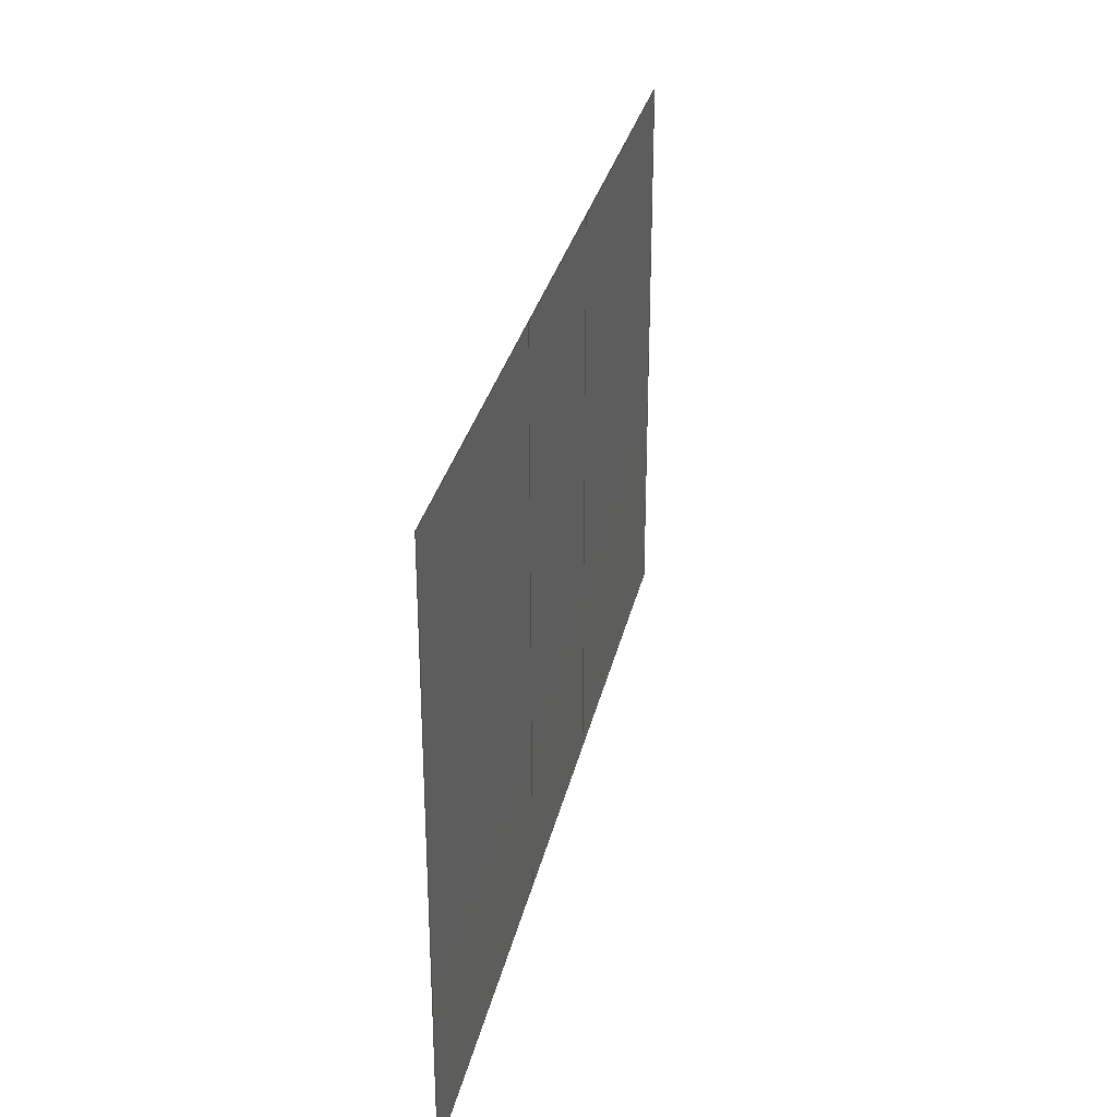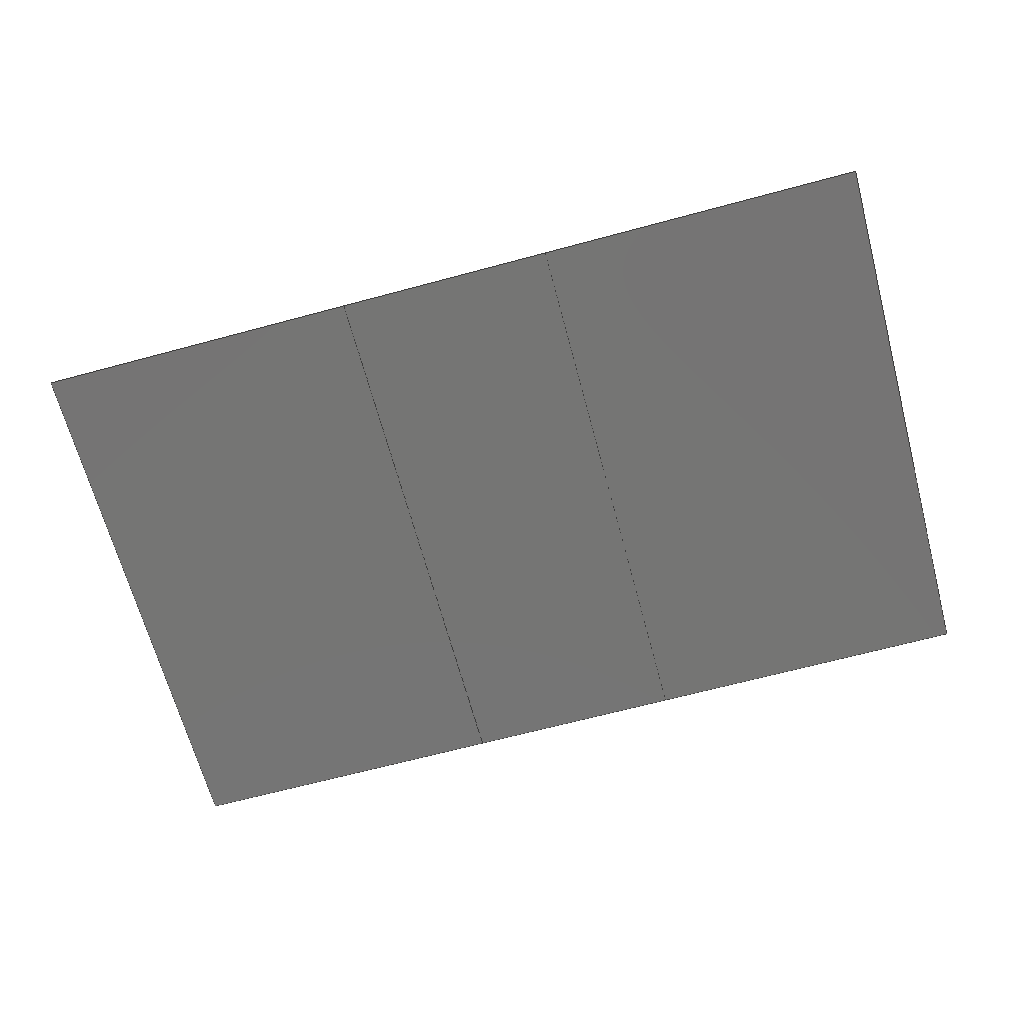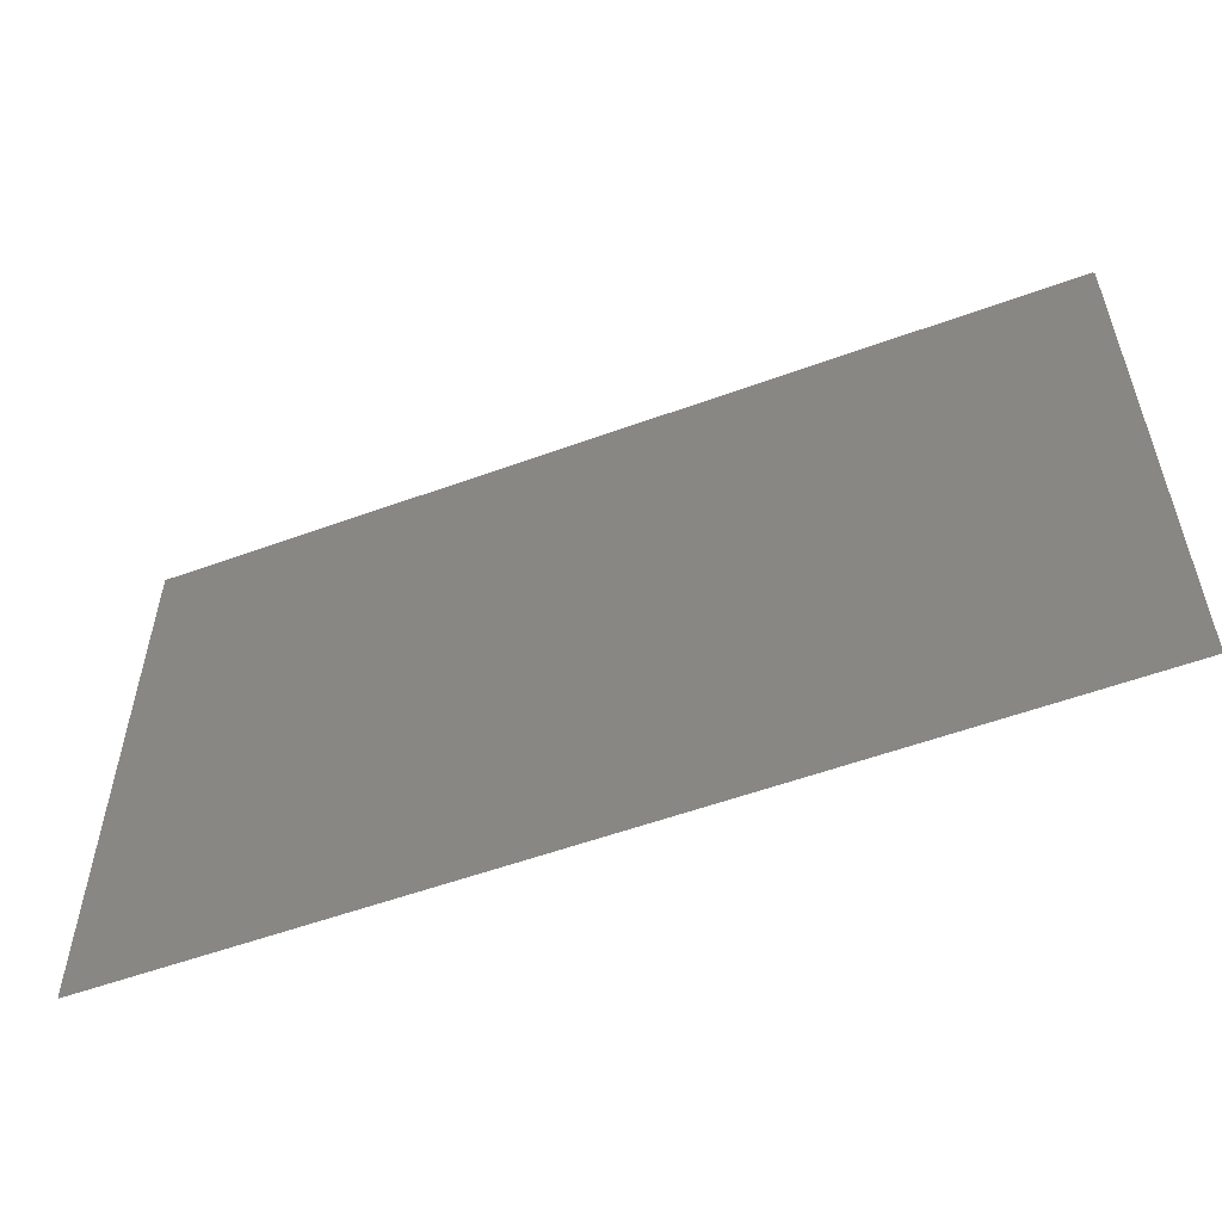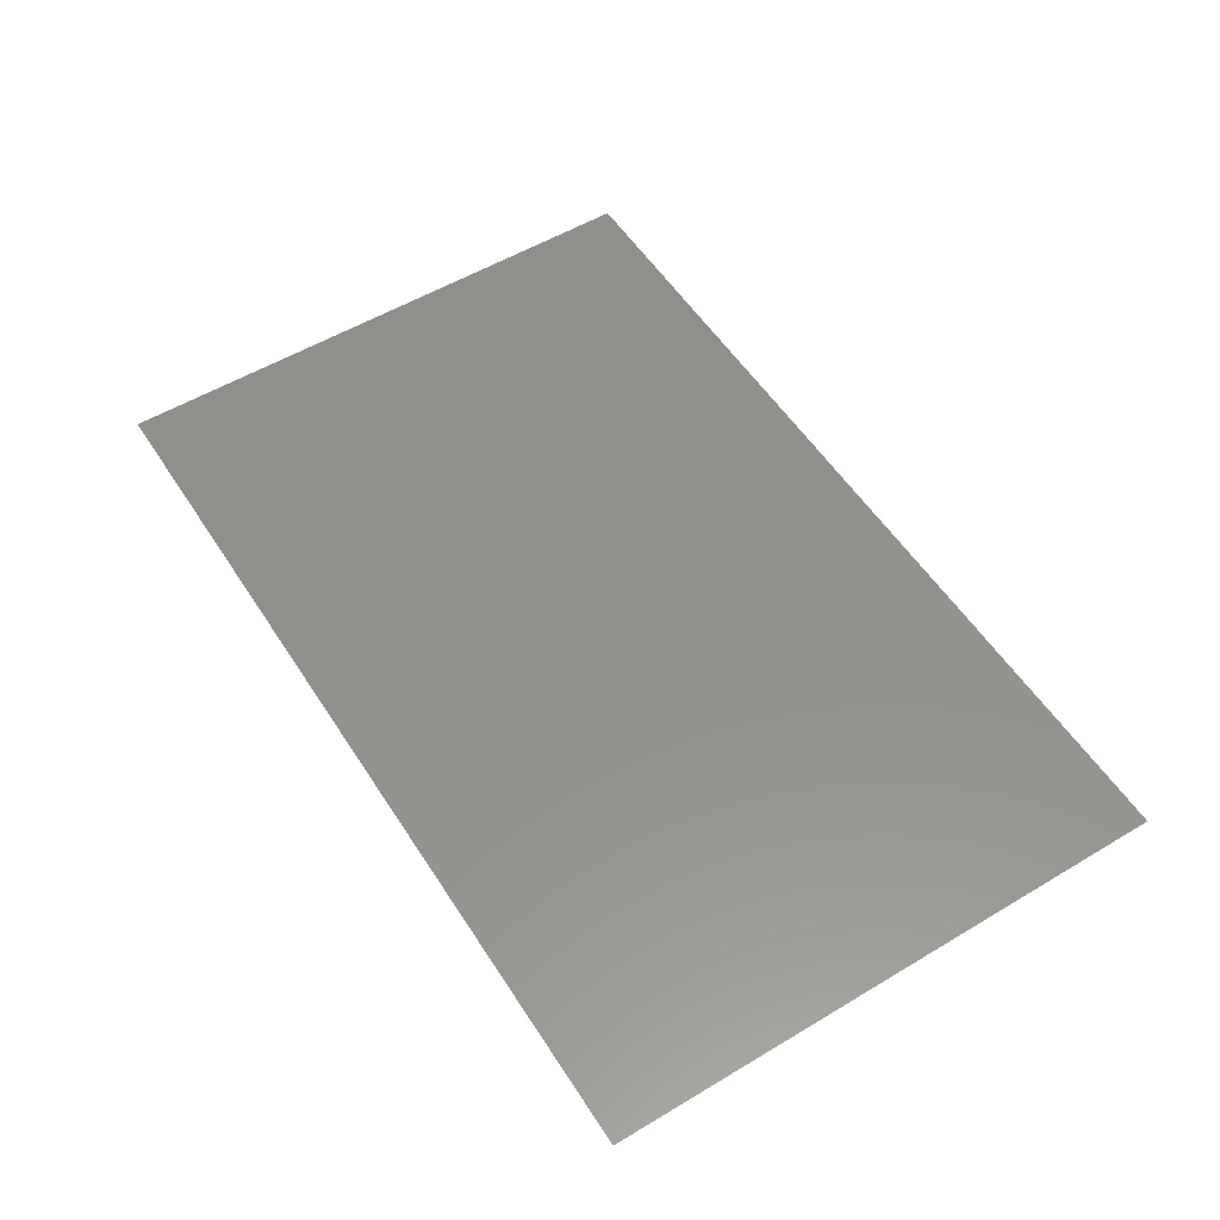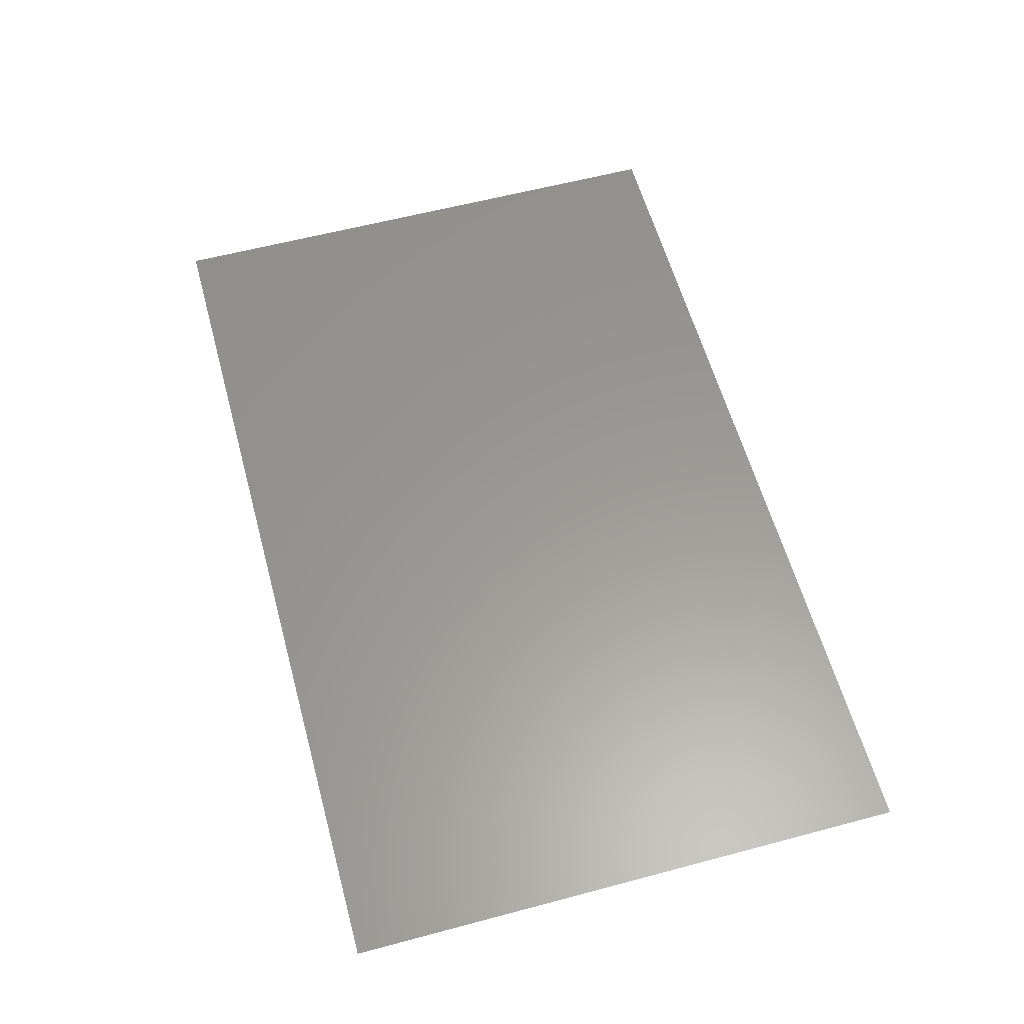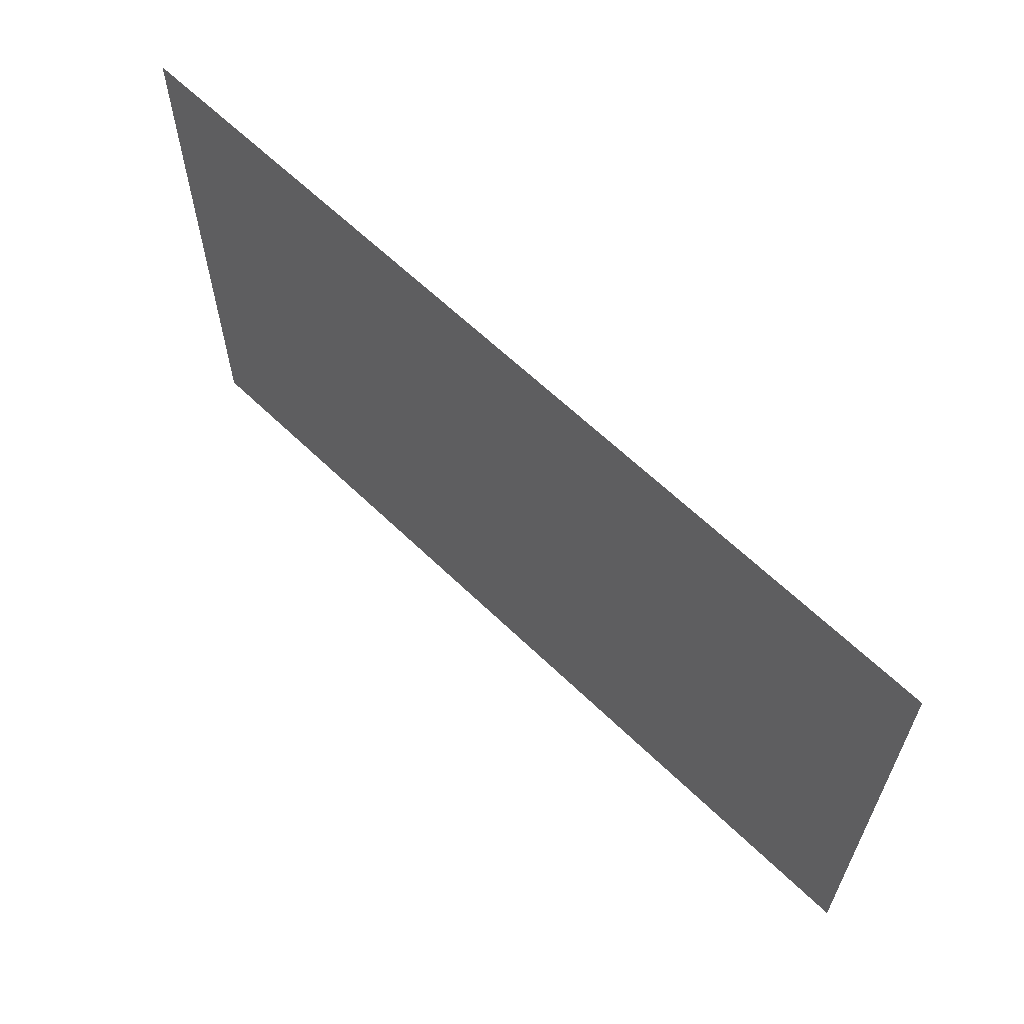
<metadata>
{"format":"iges","ext":"iges","renderer":"f3d","projection":"perspective","resolution":1024,"background":"white","views":[{"elev":30.6,"azim":102.2,"up":"+Y"},{"elev":-67.1,"azim":15.1,"up":"+Z"},{"elev":-55.0,"azim":21.1,"up":"+Y"},{"elev":54.8,"azim":-122.3,"up":"+Z"},{"elev":59.4,"azim":-105.3,"up":"+Z"},{"elev":62.6,"azim":44.4,"up":"+Y"}]}
</metadata>
<code>

,,31HOpen CASCADE IGES processor 6.7,13HFilename.iges,
16HOpen CASCADE 6.7,31HOpen CASCADE IGES processor 6.7,32,308,15,308,15,
,1,6,1HM,1,0.01,15H2.015e+07,1e-07,110,7Hkubuntu,,11,0,
15H2.015e+07,;
     402       1       0       0       0       0       0       000000000
     402       0       0       1       1                               0
     510       2       0       0       0       0       0       000010000
     510       0       0       1       1                               0
     190       3       0       0       0       0       0       000010000
     190       0       0       1       1                               0
     116       4       0       0       0       0       0       000010400
     116       0       0       1       0                               0
     123       5       0       0       0       0       0       000010200
     123       0       0       1       0                               0
     123       6       0       0       0       0       0       000010200
     123       0       0       1       0                               0
     508       7       0       0       0       0       0       000010000
     508       0       0       1       1                               0
     504       8       0       0       0       0       0       000010001
     504       0       0       3       1                               0
     110      11       0       0       0       0       0       000010000
     110       0       0       1       0                               0
     502      12       0       0       0       0       0       000010000
     502       0       0       2       1                               0
     110      14       0       0       0       0       0       000010000
     110       0       0       1       0                               0
     110      15       0       0       0       0       0       000010000
     110       0       0       1       0                               0
     110      16       0       0       0       0       0       000010000
     110       0       0       1       0                               0
     110      17       0       0       0       0       0       000010000
     110       0       0       1       0                               0
     110      18       0       0       0       0       0       000010000
     110       0       0       1       0                               0
     110      19       0       0       0       0       0       000010000
     110       0       0       1       0                               0
     110      20       0       0       0       0       0       000010000
     110       0       0       1       0                               0
     110      21       0       0       0       0       0       000010000
     110       0       0       1       0                               0
     110      22       0       0       0       0       0       000010000
     110       0       0       1       0                               0
     510      23       0       0       0       0       0       000010000
     510       0       0       1       1                               0
     190      24       0       0       0       0       0       000010000
     190       0       0       1       1                               0
     116      25       0       0       0       0       0       000010400
     116       0       0       1       0                               0
     123      26       0       0       0       0       0       000010200
     123       0       0       1       0                               0
     123      27       0       0       0       0       0       000010200
     123       0       0       1       0                               0
     508      28       0       0       0       0       0       000010000
     508       0       0       1       1                               0
     510      29       0       0       0       0       0       000010000
     510       0       0       1       1                               0
     190      30       0       0       0       0       0       000010000
     190       0       0       1       1                               0
     116      31       0       0       0       0       0       000010400
     116       0       0       1       0                               0
     123      32       0       0       0       0       0       000010200
     123       0       0       1       0                               0
     123      33       0       0       0       0       0       000010200
     123       0       0       1       0                               0
     508      34       0       0       0       0       0       000010000
     508       0       0       1       1                               0
402,3,3,39,51;                                                   0000001
510,5,1,1,13;                                                    0000003
190,7,9,11;                                                      0000005
116,-60,0,0,0;                                                0000007
123,0,0,1;                                                    0000009
123,1,0,-0;                                                   0000011
508,4,0,15,1,0,0,0,15,2,1,0,0,15,3,1,0,0,15,4,0,0;               0000013
504,10,17,19,1,19,2,21,19,1,19,3,23,19,3,19,4,25,19,2,19,4,27,   0000015
19,3,19,5,29,19,5,19,6,31,19,4,19,6,33,19,5,19,7,35,19,7,19,8,   0000015
37,19,6,19,8;                                                    0000015
110,-110,-50,0,-110,50,0;                                  0000017
502,8,-110,-50,0,-110,50,0,-50,-50,0,-50,50,0,-10,  0000019
-50,0,-10,50,0,50,-50,0,50,50,0;                      0000019
110,-110,-50,0,-50,-50,0;                                  0000021
110,-50,-50,0,-50,50,0;                                    0000023
110,-110,50,0,-50,50,0;                                    0000025
110,-50,-50,0,-10,-50,0;                                   0000027
110,-10,-50,0,-10,50,0;                                    0000029
110,-50,50,0,-10,50,0;                                     0000031
110,-10,-50,0,50,-50,0;                                    0000033
110,50,-50,0,50,50,0;                                      0000035
110,-10,50,0,50,50,0;                                      0000037
510,41,1,1,49;                                                   0000039
190,43,45,47;                                                    0000041
116,0,0,0,0;                                                  0000043
123,0,0,1;                                                    0000045
123,1,0,-0;                                                   0000047
508,4,0,15,3,0,0,0,15,5,1,0,0,15,6,1,0,0,15,7,0,0;               0000049
510,53,1,1,61;                                                   0000051
190,55,57,59;                                                    0000053
116,0,0,0,0;                                                  0000055
123,0,0,1;                                                    0000057
123,1,0,-0;                                                   0000059
508,4,0,15,6,0,0,0,15,8,1,0,0,15,9,1,0,0,15,10,0,0;              0000061
S      1G      4D     62P     34
</code>
